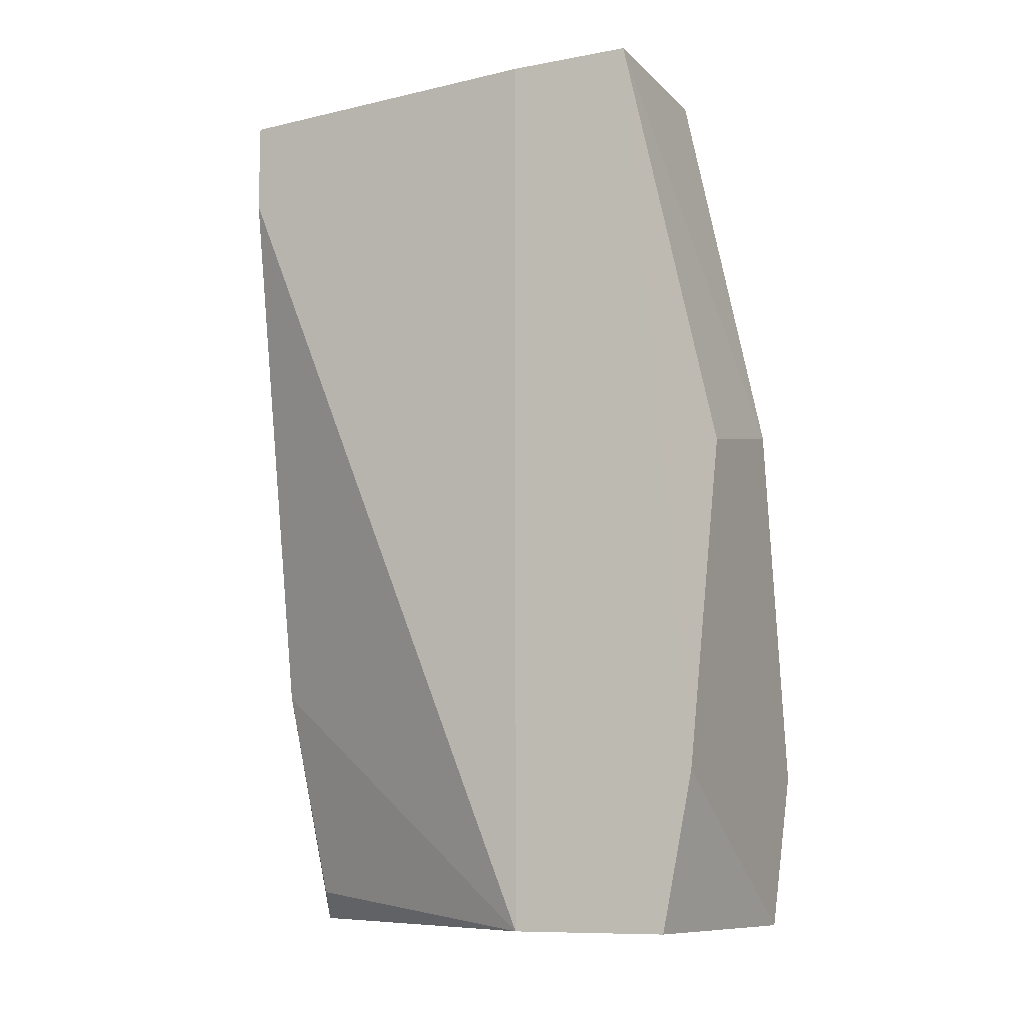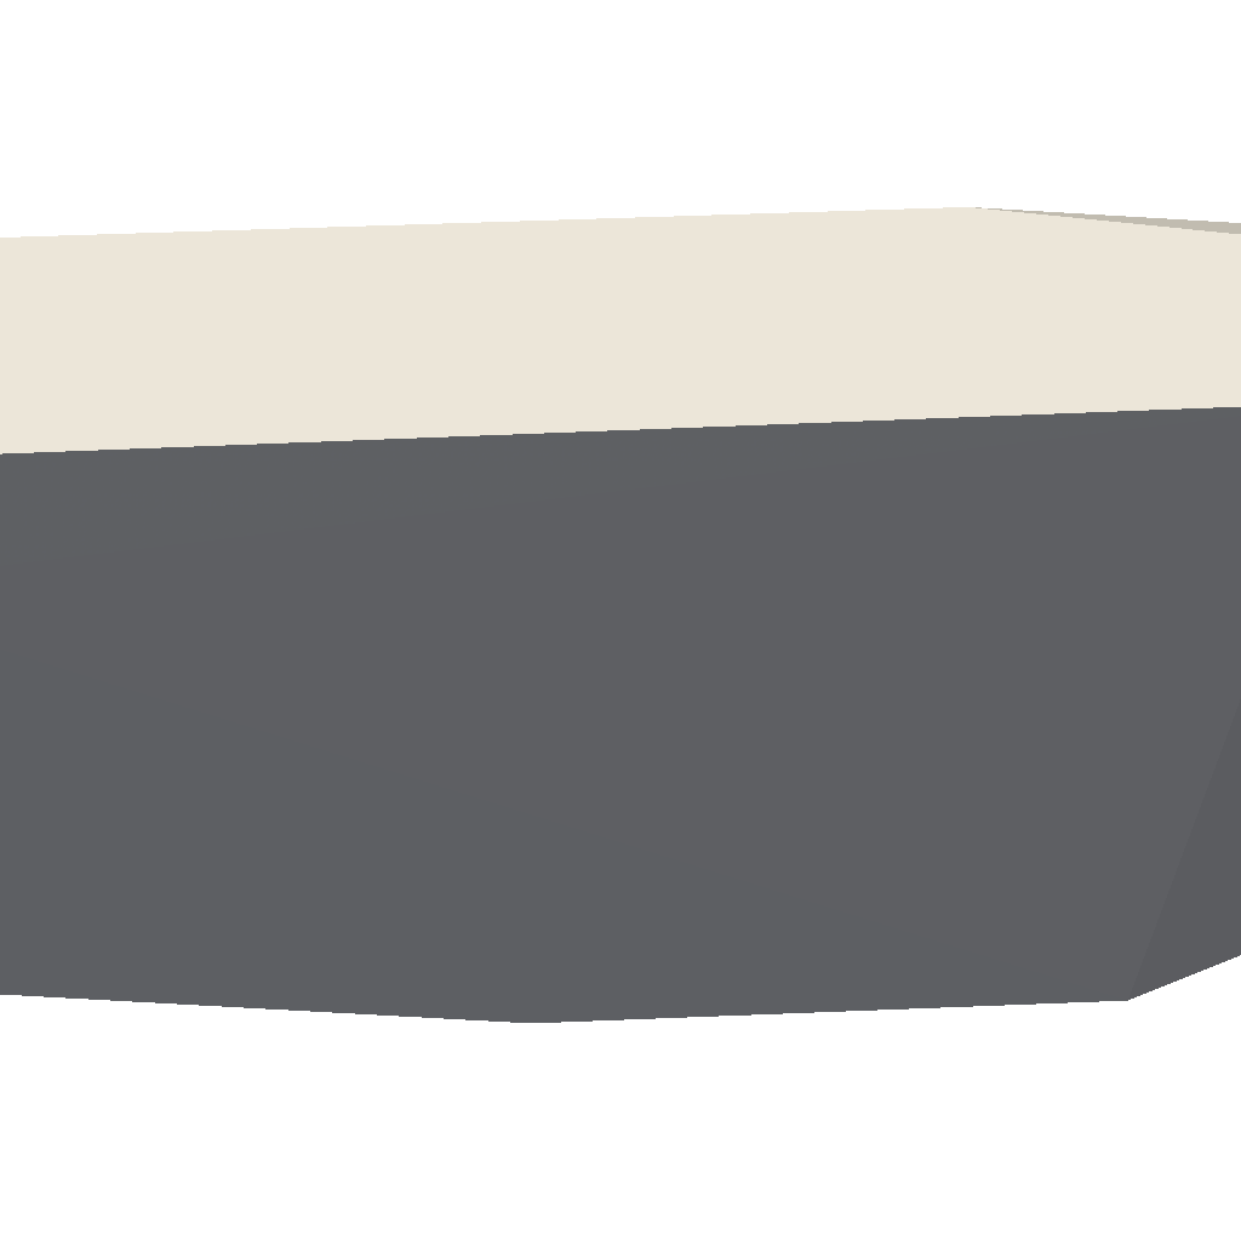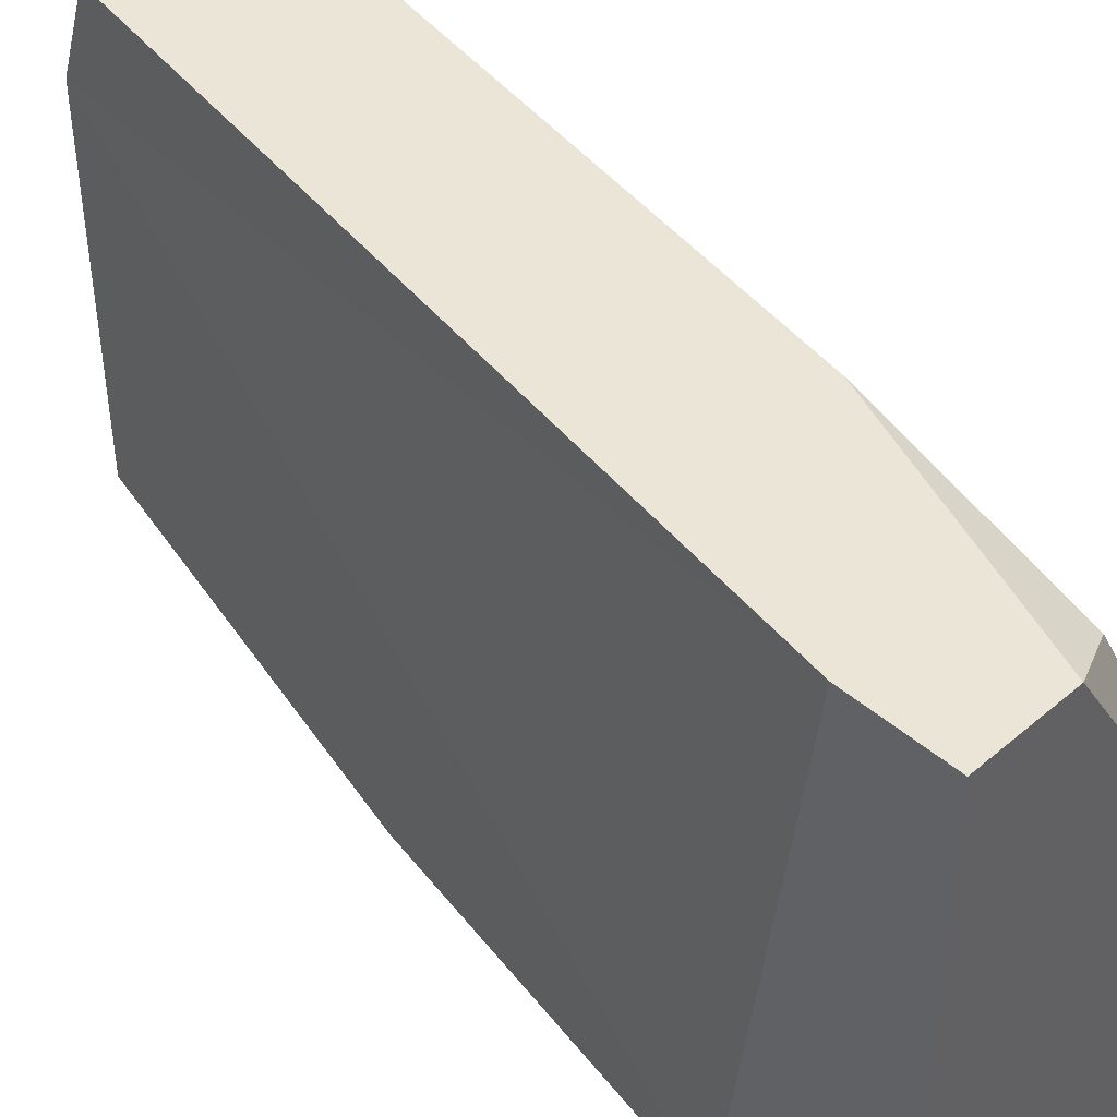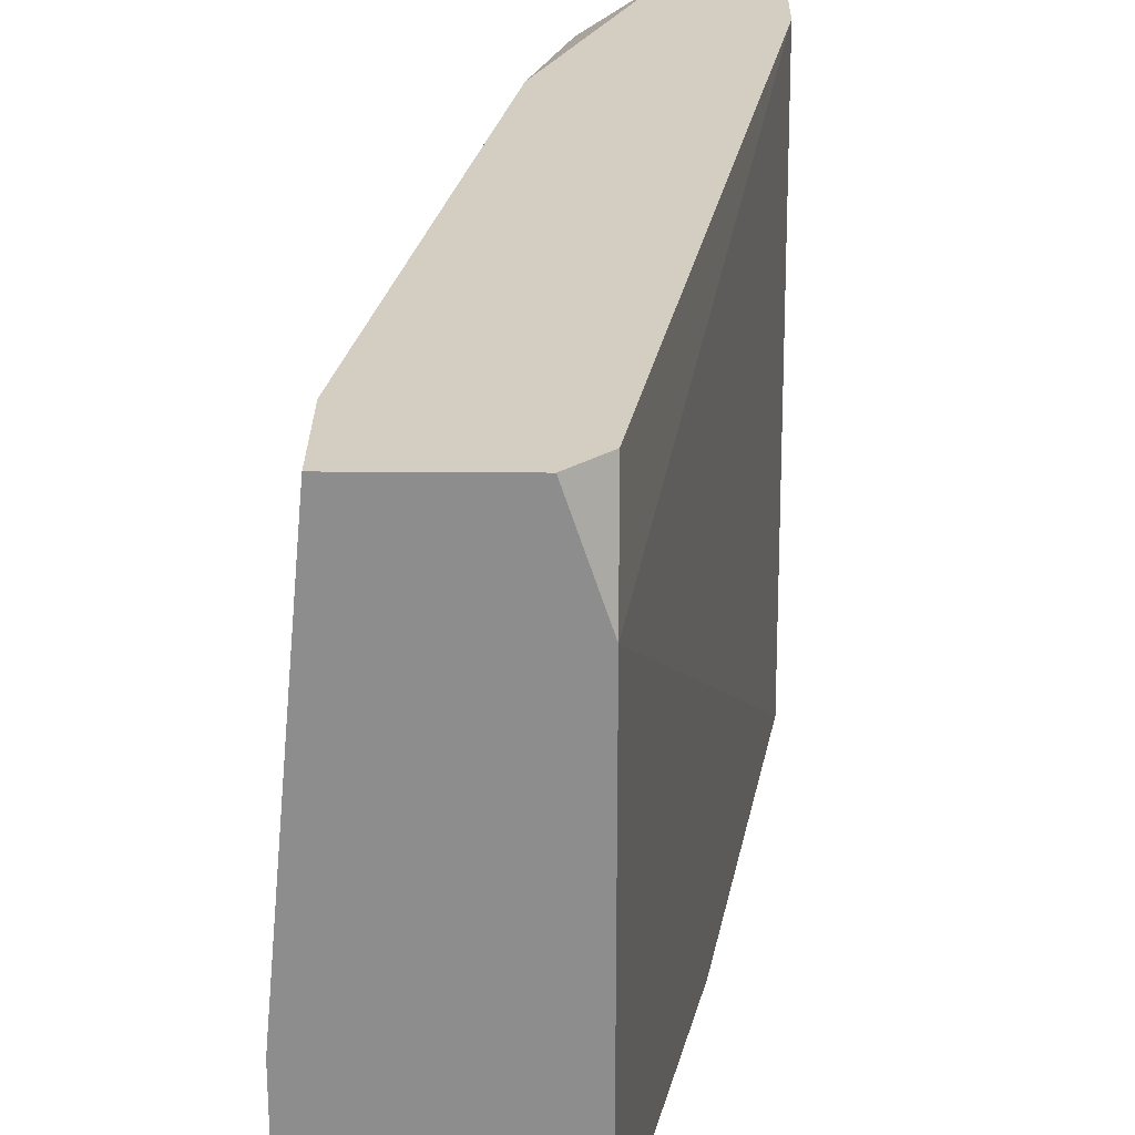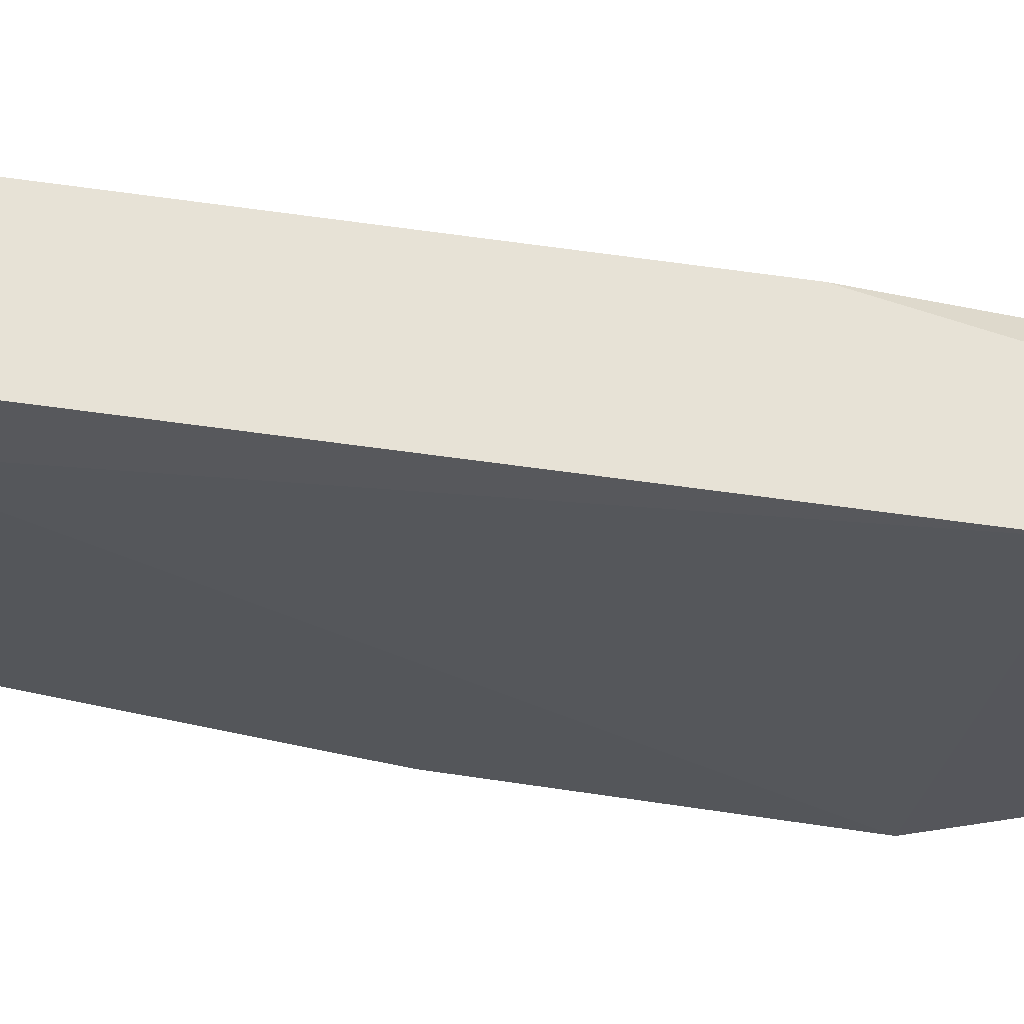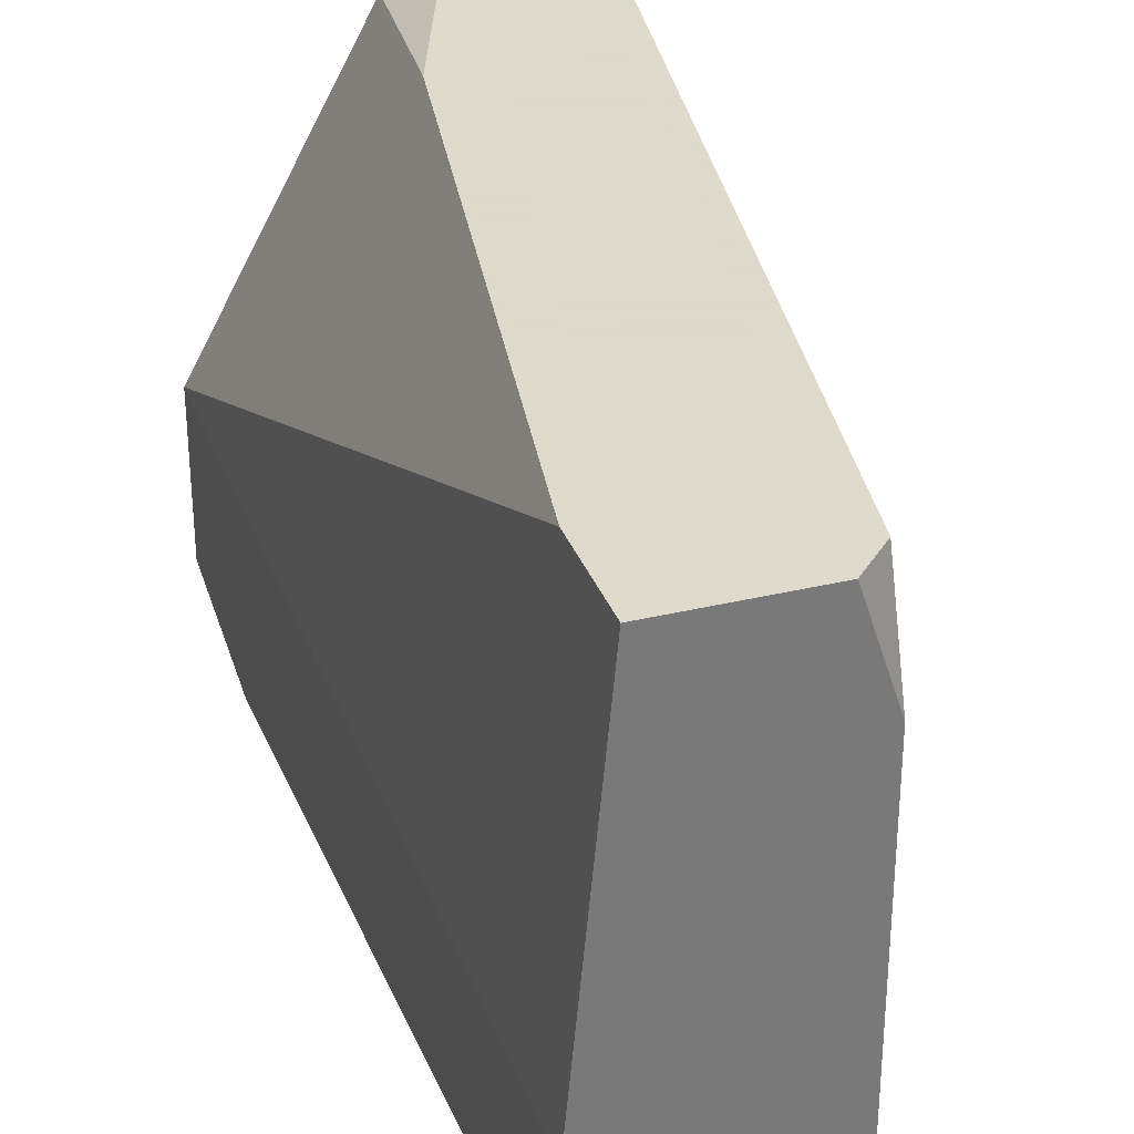
<metadata>
{"format":"obj","ext":"obj","renderer":"f3d","projection":"perspective","resolution":1024,"background":"white","views":[{"elev":-10.0,"azim":115.4,"up":"+Y"},{"elev":49.3,"azim":-102.1,"up":"+Z"},{"elev":44.2,"azim":-44.7,"up":"+Z"},{"elev":25.3,"azim":-179.3,"up":"+Z"},{"elev":63.7,"azim":-91.0,"up":"+Z"},{"elev":32.4,"azim":161.4,"up":"+Z"}]}
</metadata>
<code>
v -0.01196 -0.007249 -0.0428
v -0.01196 0.01086 -0.0428
v -0.0109 -0.007249 -0.02469
v -0.00983 0.02258 -0.02469
v -0.00983 0.02365 -0.02789
v -0.00983 0.02365 -0.04067
v -0.008765 -0.006178 -0.02576
v -0.008765 0.02365 -0.02469
v -0.0077 0.001277 -0.02469
v -0.006635 0.009797 -0.0428
v -0.004505 0.02365 -0.02469
v -0.004505 0.02045 -0.02469
v -0.003439 -0.001917 -0.0428
v -0.003439 -0.007249 -0.04174
v -0.003439 -0.007249 -0.03641
v -0.003439 0.02365 -0.03641
v -0.003439 0.02365 -0.04067
v -0.01409 -0.001917 -0.0428
v -0.01409 -0.004049 -0.02469
v -0.01409 -0.007249 -0.04067
v -0.01409 -0.007249 -0.02469
f 7 9 3
f 8 11 17
f 11 8 21
f 20 15 21
f 8 17 6
f 17 15 13
f 20 21 18
f 21 8 4
f 6 17 2
f 18 6 2
f 13 18 2
f 15 20 14
f 13 15 14
f 11 21 9
f 7 15 9
f 18 21 19
f 21 4 19
f 20 18 1
f 18 13 1
f 14 20 1
f 13 14 1
f 17 11 16
f 15 17 16
f 11 15 16
f 8 6 5
f 6 18 5
f 4 8 5
f 18 19 5
f 19 4 5
f 17 13 10
f 2 17 10
f 13 2 10
f 15 11 12
f 11 9 12
f 9 15 12
f 21 15 3
f 15 7 3
f 9 21 3

</code>
